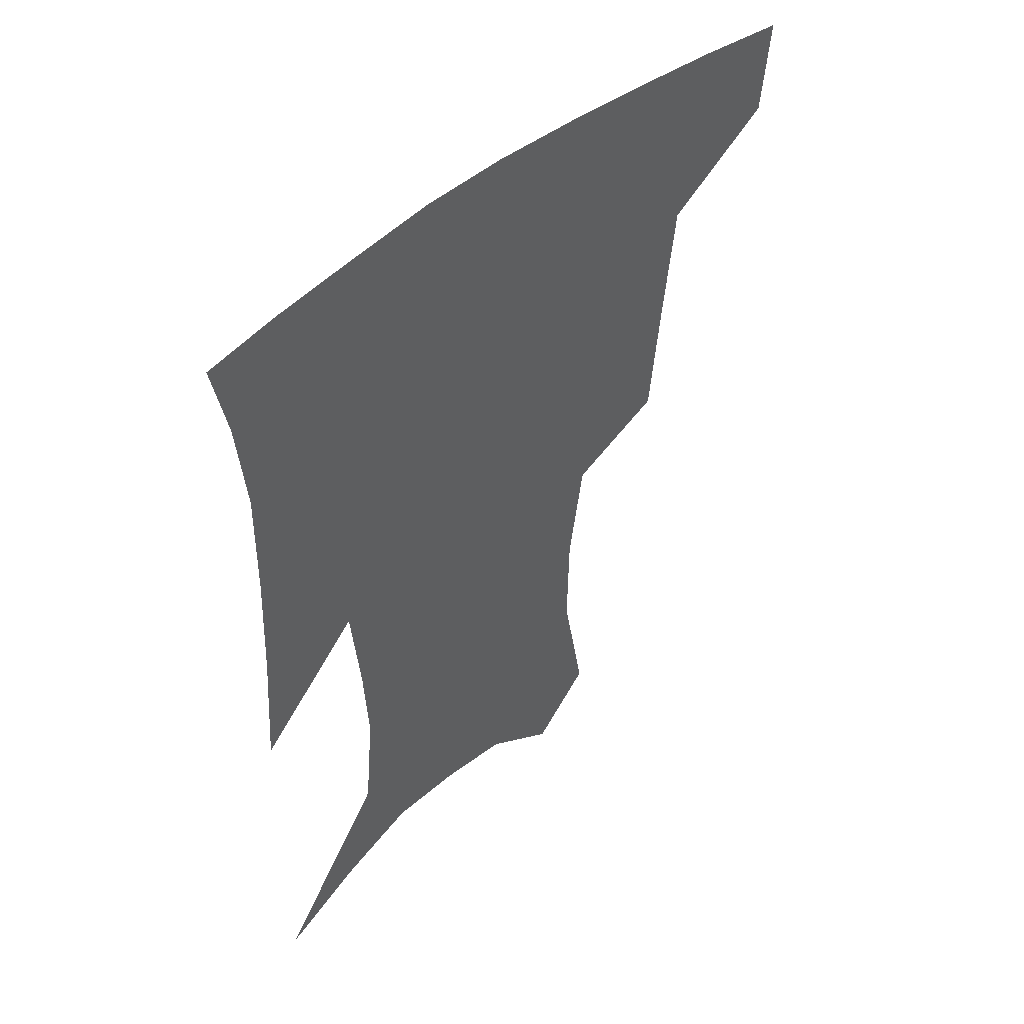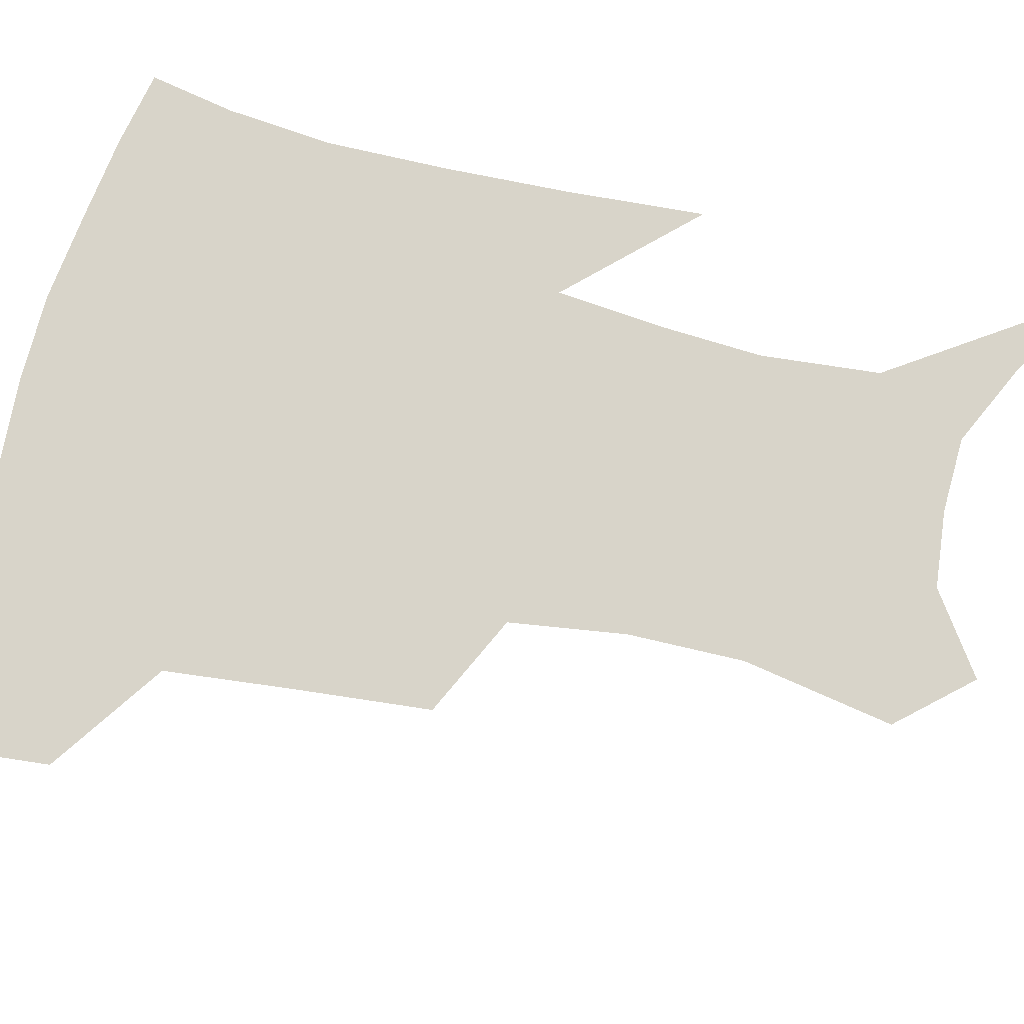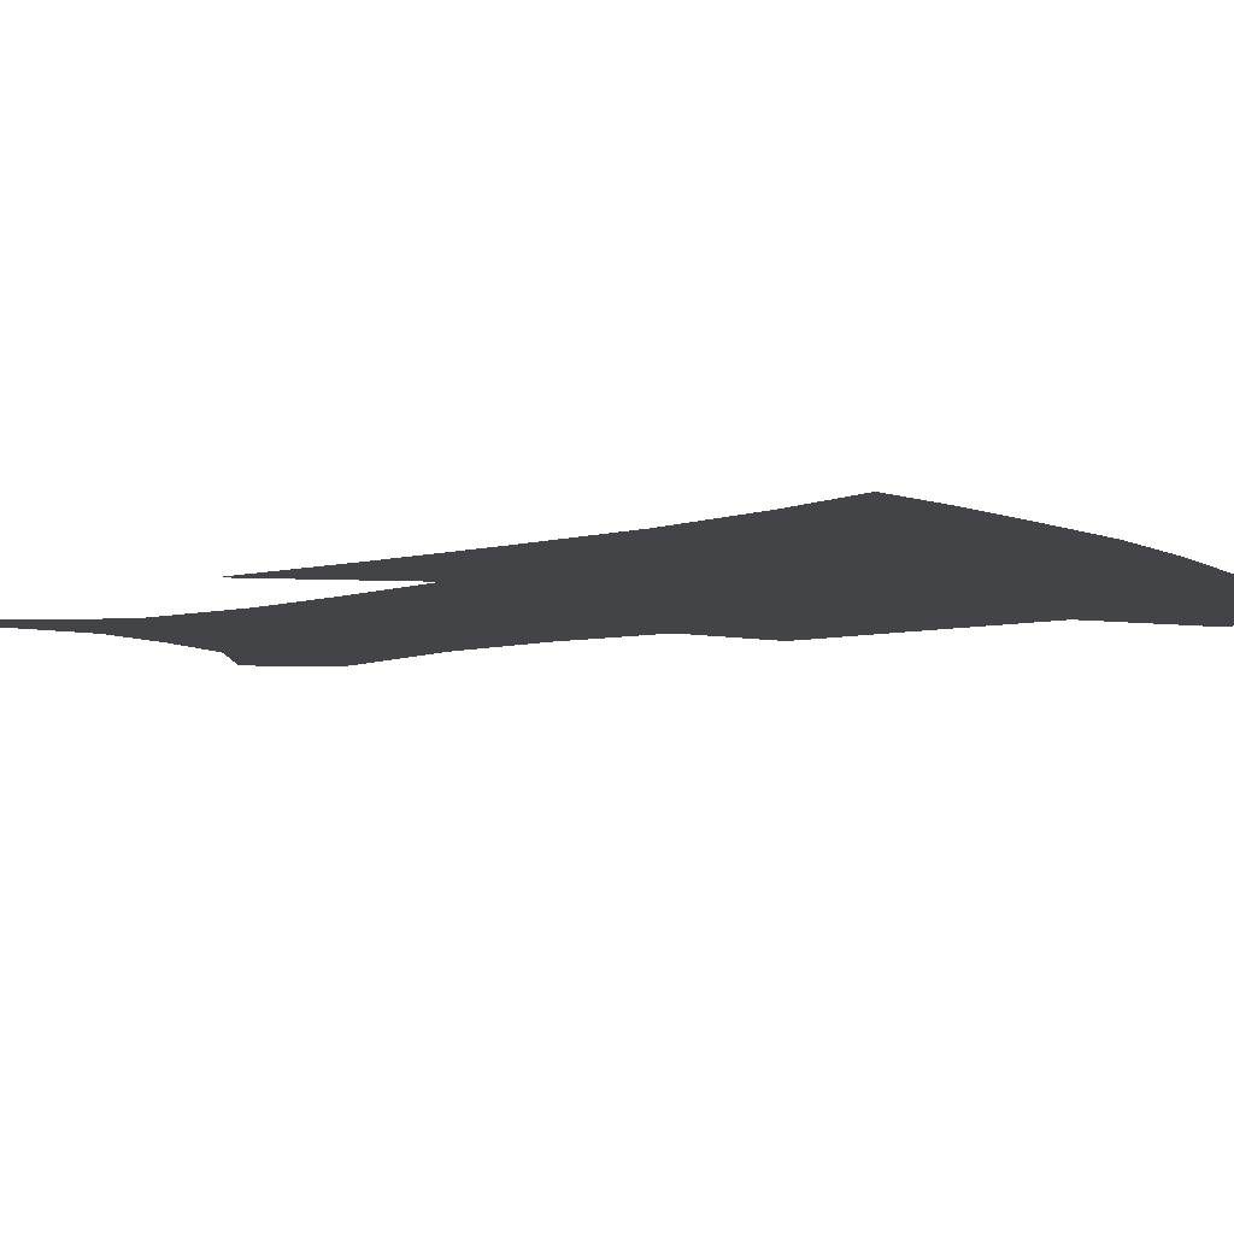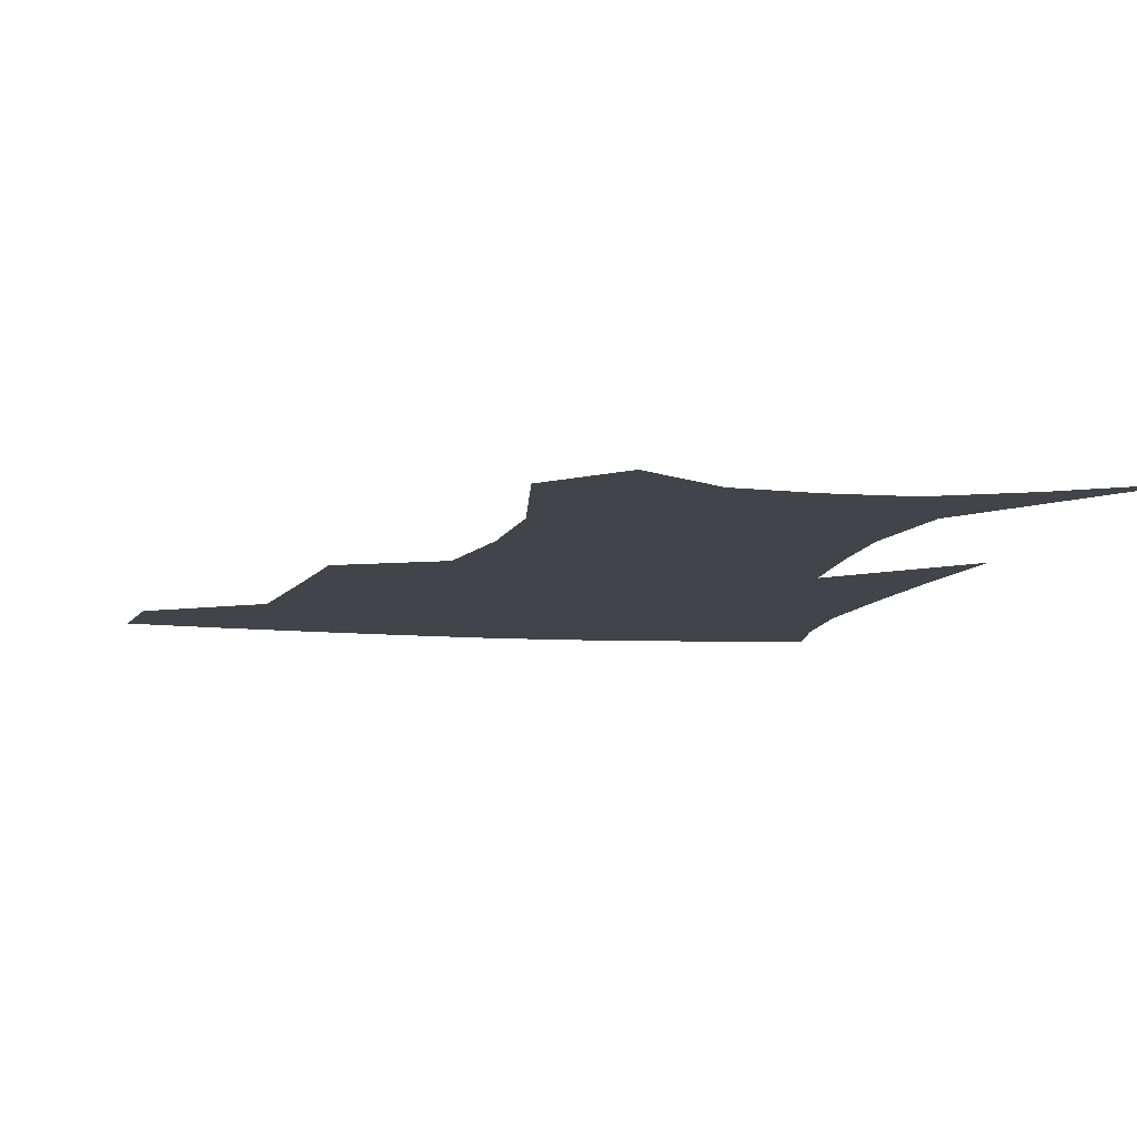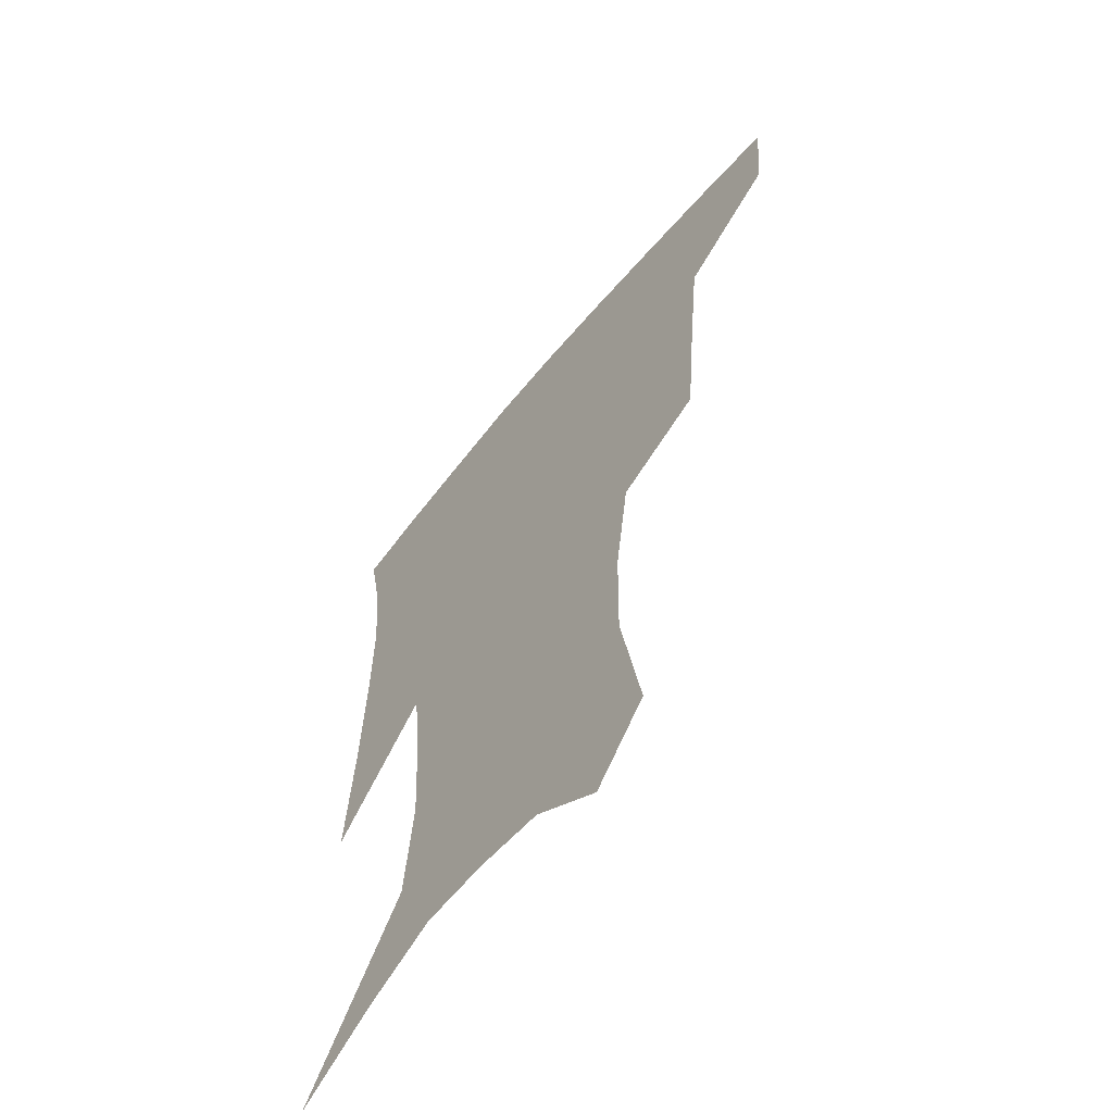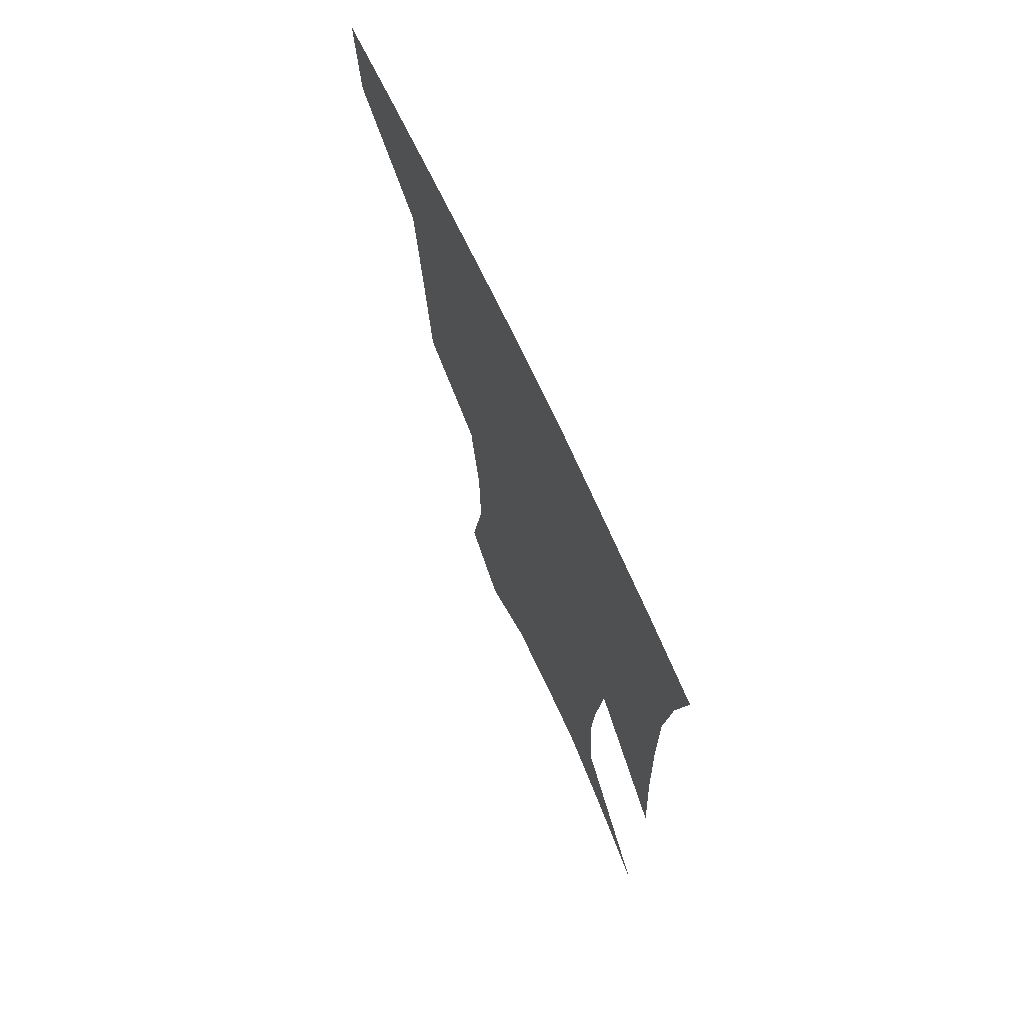
<metadata>
{"format":"obj","ext":"obj","renderer":"f3d","projection":"perspective","resolution":1024,"background":"white","views":[{"elev":49.4,"azim":137.1,"up":"+Y"},{"elev":75.2,"azim":-75.9,"up":"+Z"},{"elev":-7.9,"azim":126.8,"up":"+Z"},{"elev":-8.5,"azim":-12.3,"up":"+Z"},{"elev":-61.0,"azim":-129.0,"up":"+Y"},{"elev":71.8,"azim":65.2,"up":"+Y"}]}
</metadata>
<code>
v 460.5 382.9 0
v 457.6 413.8 0
v 503.6 278.1 0
v 499.7 319.7 0
v 495.5 358.8 0
v 491.3 389.5 0
v 487 418.4 0
v 532.4 145.8 0
v 540.4 192.1 0
v 539.9 227.3 0
v 534.7 263.2 0
v 528.8 299.4 0
v 525.9 335.6 0
v 522.6 365.7 0
v 519.2 393.5 0
v 515.9 421.8 0
v 551.8 124 0
v 560.1 175.5 0
v 560.4 207.9 0
v 559.2 246 0
v 555.1 276.7 0
v 552.8 312.9 0
v 551 343.5 0
v 549.7 371.1 0
v 547.1 396.9 0
v 544.4 424.5 0
v 576.3 141.2 0
v 579.8 183.9 0
v 579.7 218.1 0
v 578.2 250.4 0
v 575.9 281.8 0
v 575 317.2 0
v 574.7 346 0
v 574.9 373.4 0
v 574.6 398.5 0
v 572.3 426.2 0
v 600 143.8 0
v 598.4 184.7 0
v 598.1 218.3 0
v 597.5 254.4 0
v 597.3 288.6 0
v 597.1 319.2 0
v 598 347.8 0
v 599.4 374.2 0
v 600.7 398.5 0
v 599.9 425.9 0
v 623.4 143.1 0
v 618.3 177.6 0
v 615.8 219.3 0
v 616.9 249.9 0
v 619 280.7 0
v 619.1 313.8 0
v 620 347.4 0
v 622.8 372 0
v 625.8 397.4 0
v 628.7 422.5 0
v 648.6 131.3 0
v 638.1 171.5 0
v 634.7 208.2 0
v 636.3 238.2 0
v 639.5 273 0
v 640.7 307.7 0
v 642.4 339.1 0
v 646.2 366.5 0
v 650 394.5 0
v 654.6 419 0
v 677.1 113.9 0
v 675.6 235.7 0
v 672.5 278.6 0
v 670.8 317.3 0
v 670.2 355.2 0
v 673.3 388 0
v 678.4 414.4 0
v 691 451 0
f 5 6 1
f 1 6 2
f 6 7 2
f 11 12 3
f 3 12 4
f 12 13 4
f 4 13 5
f 13 14 5
f 5 14 6
f 14 15 6
f 6 15 7
f 15 16 7
f 17 18 8
f 8 18 9
f 18 19 9
f 9 19 10
f 19 20 10
f 10 20 11
f 20 21 11
f 11 21 12
f 21 22 12
f 12 22 13
f 22 23 13
f 13 23 14
f 23 24 14
f 14 24 15
f 24 25 15
f 15 25 16
f 25 26 16
f 17 27 18
f 27 28 18
f 18 28 19
f 28 29 19
f 19 29 20
f 29 30 20
f 20 30 21
f 30 31 21
f 21 31 22
f 31 32 22
f 22 32 23
f 32 33 23
f 23 33 24
f 33 34 24
f 24 34 25
f 34 35 25
f 25 35 26
f 35 36 26
f 27 37 28
f 37 38 28
f 28 38 29
f 38 39 29
f 29 39 30
f 39 40 30
f 30 40 31
f 40 41 31
f 31 41 32
f 41 42 32
f 32 42 33
f 42 43 33
f 33 43 34
f 43 44 34
f 34 44 35
f 44 45 35
f 35 45 36
f 45 46 36
f 37 47 38
f 47 48 38
f 38 48 39
f 48 49 39
f 39 49 40
f 49 50 40
f 40 50 41
f 50 51 41
f 41 51 42
f 51 52 42
f 42 52 43
f 52 53 43
f 43 53 44
f 53 54 44
f 44 54 45
f 54 55 45
f 45 55 46
f 55 56 46
f 47 57 48
f 57 58 48
f 48 58 49
f 58 59 49
f 49 59 50
f 59 60 50
f 50 60 51
f 60 61 51
f 51 61 52
f 61 62 52
f 52 62 53
f 62 63 53
f 53 63 54
f 63 64 54
f 54 64 55
f 64 65 55
f 55 65 56
f 65 66 56
f 57 67 58
f 61 68 62
f 68 69 62
f 62 69 63
f 69 70 63
f 63 70 64
f 70 71 64
f 64 71 65
f 71 72 65
f 65 72 66
f 72 73 66

</code>
